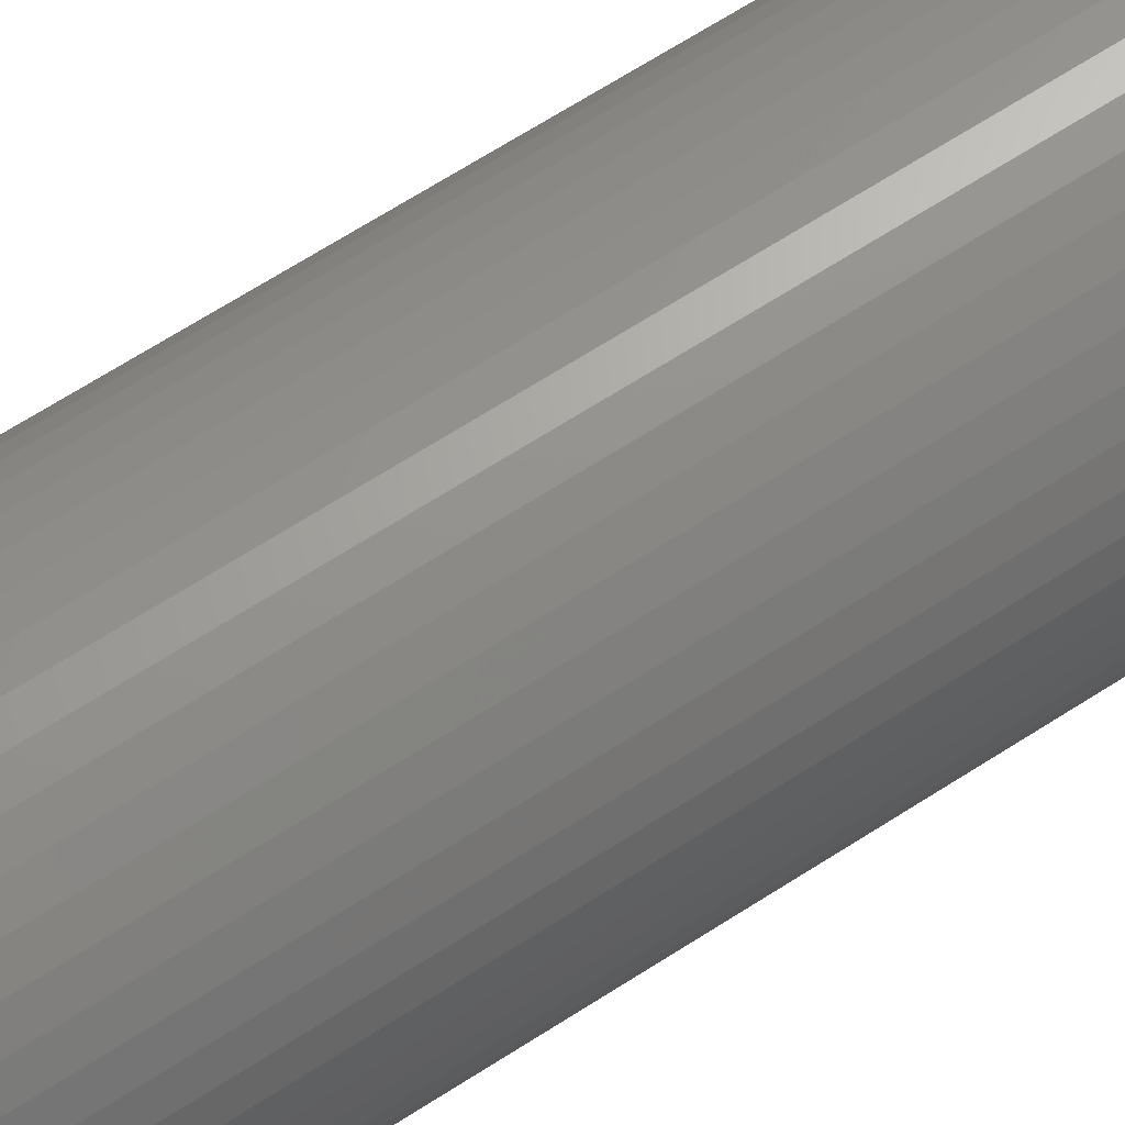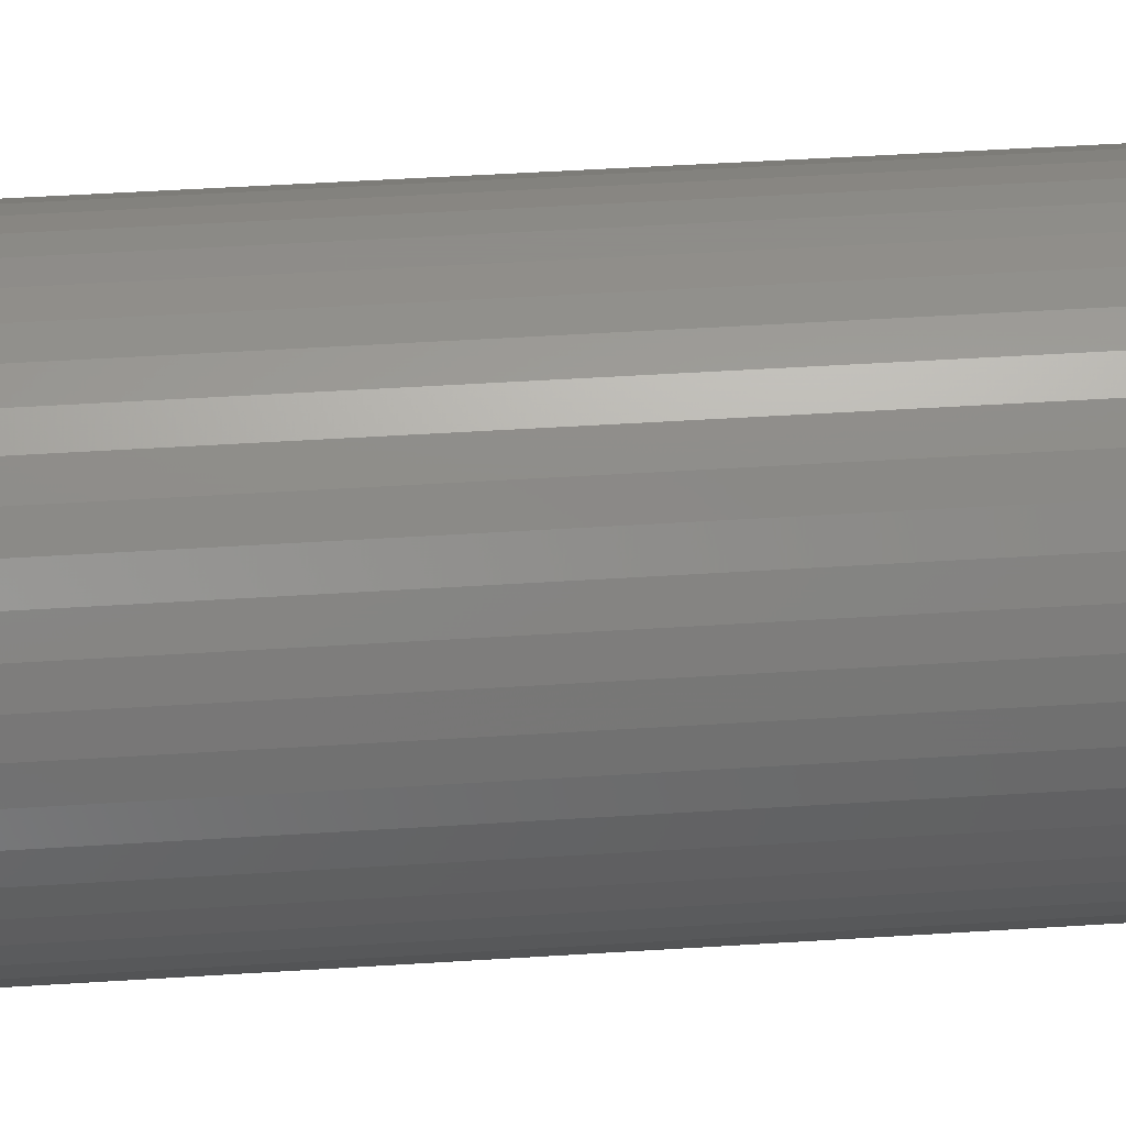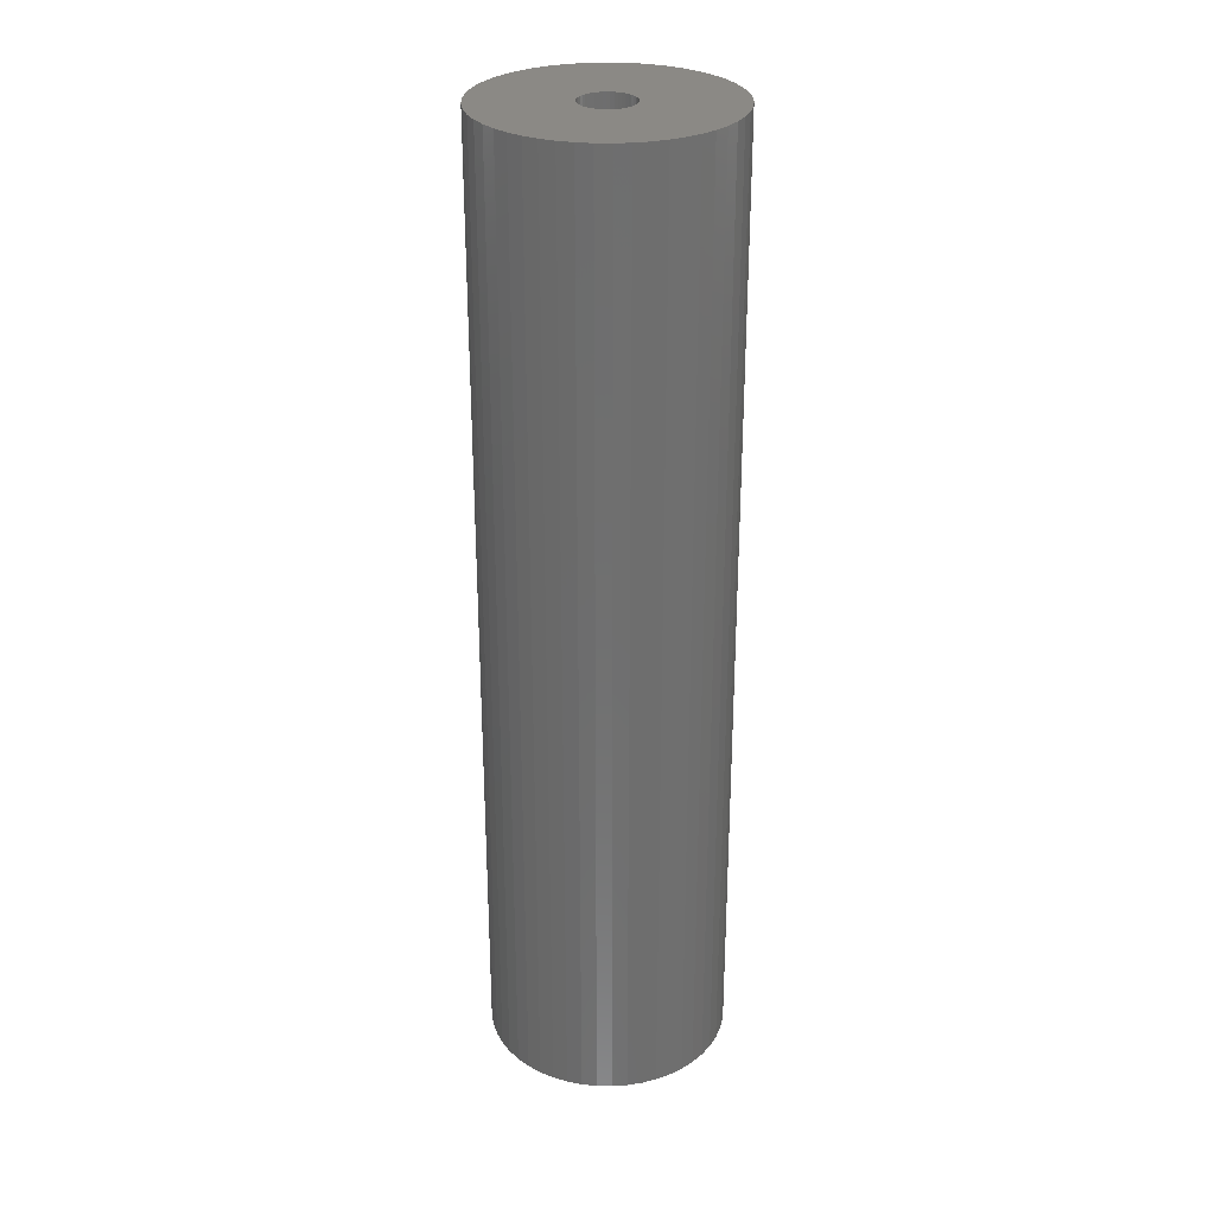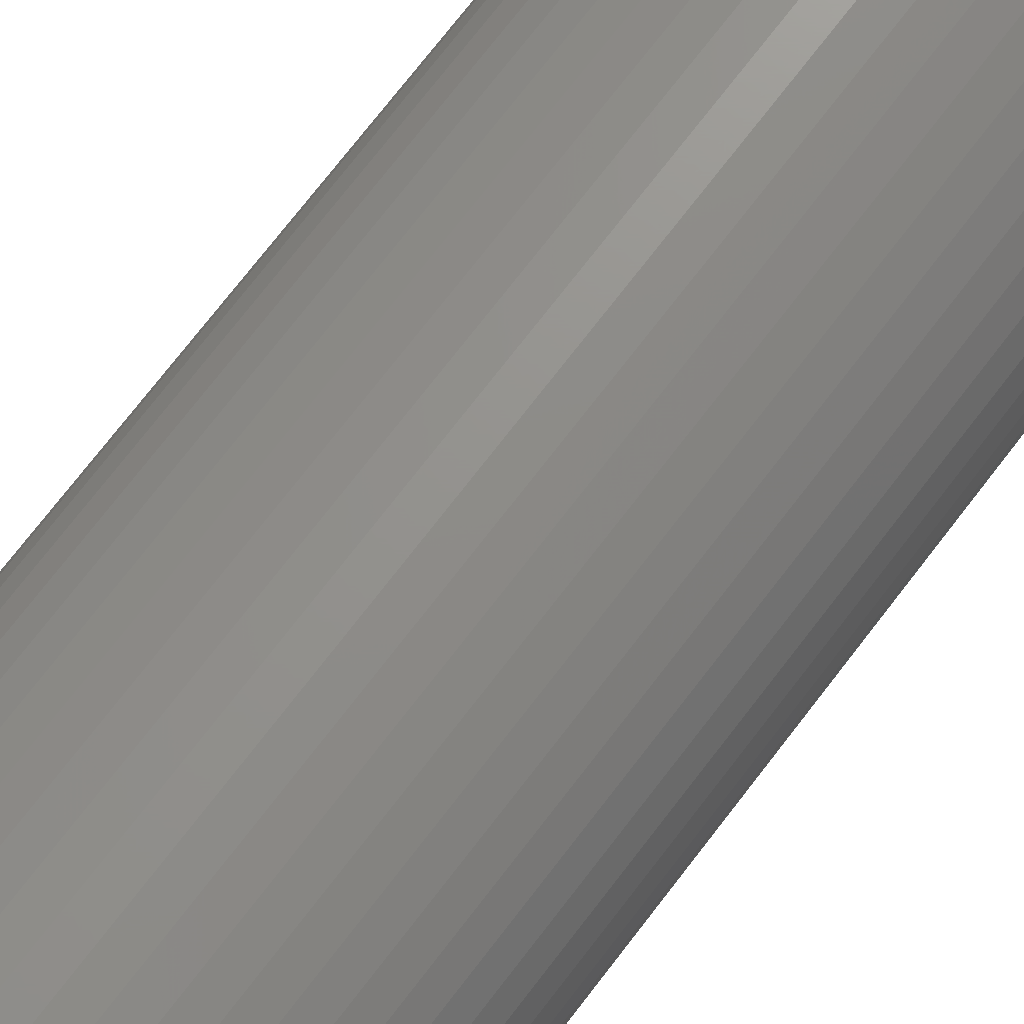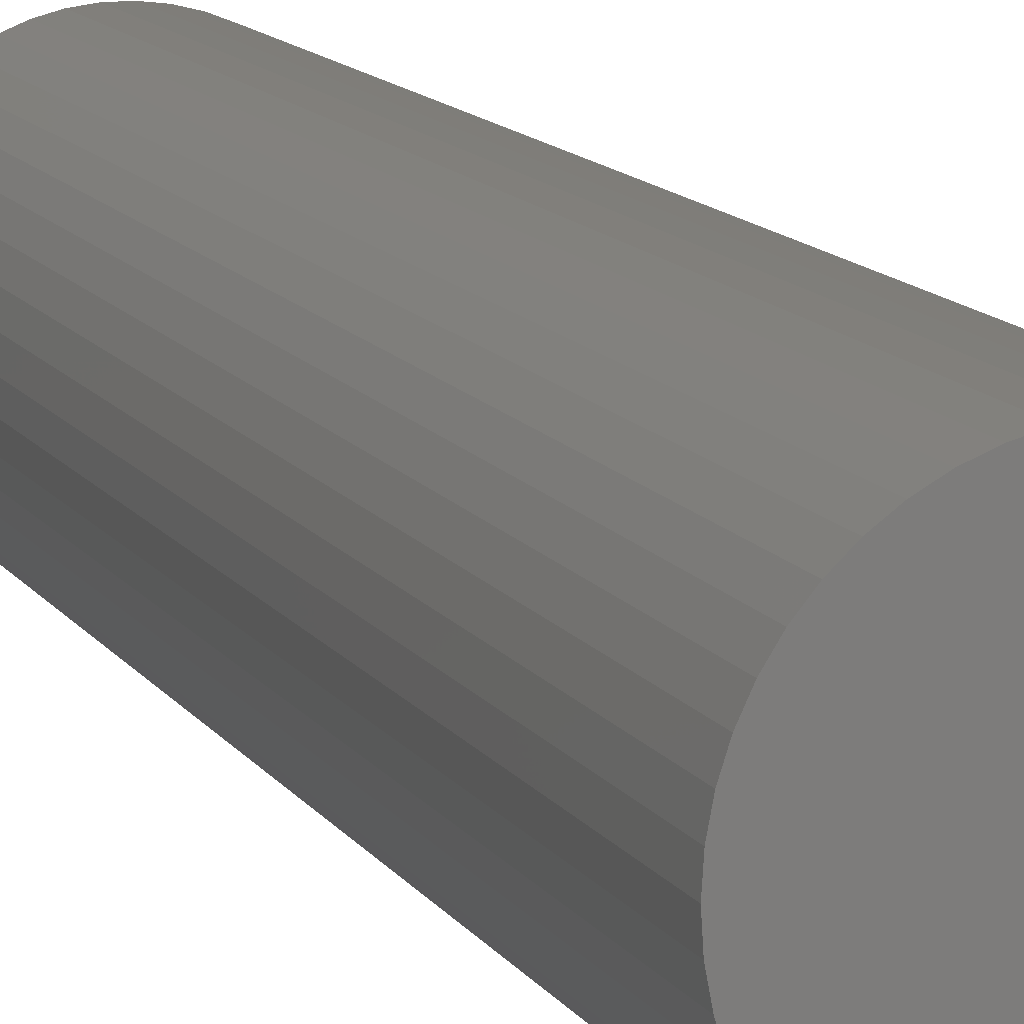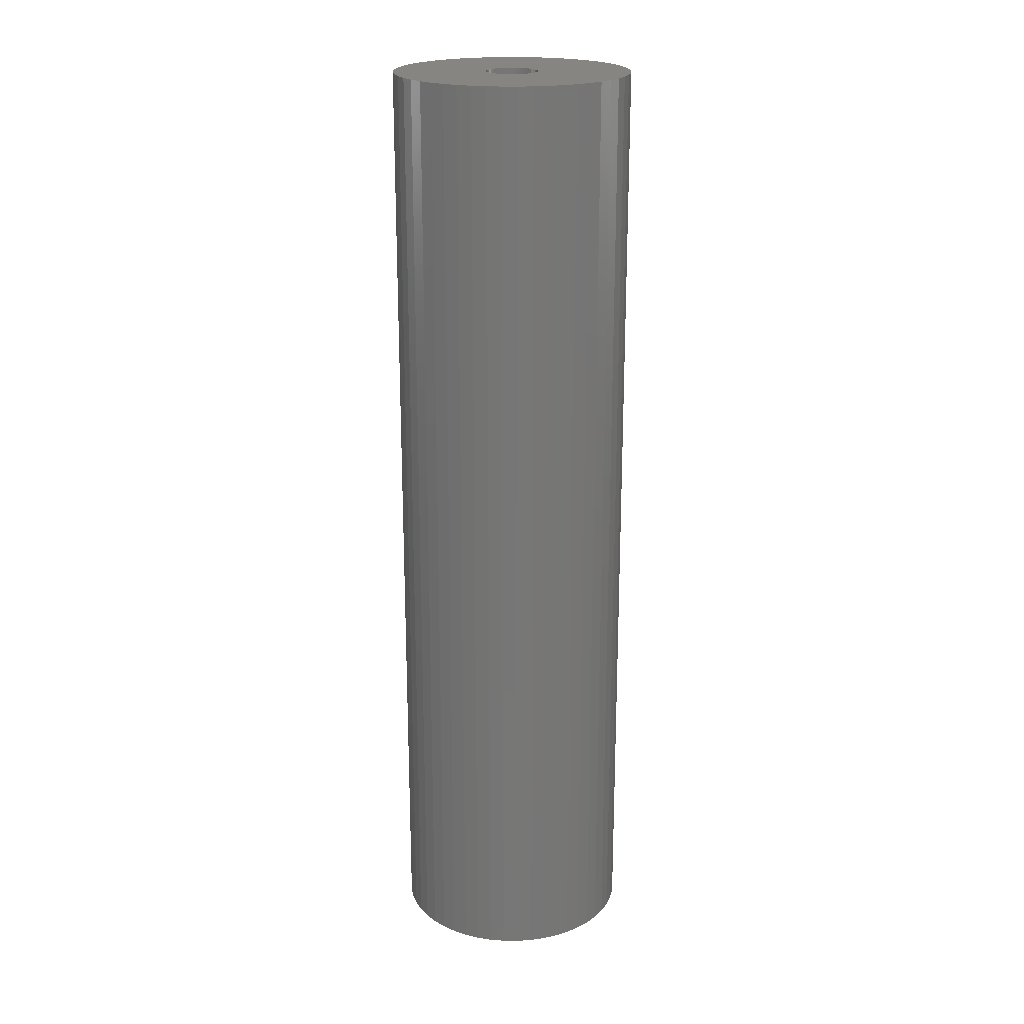
<metadata>
{"format":"stl","ext":"stl","renderer":"f3d","projection":"perspective","resolution":1024,"background":"white","views":[{"elev":66.2,"azim":57.0,"up":"+Y"},{"elev":38.4,"azim":85.1,"up":"+Y"},{"elev":29.1,"azim":59.1,"up":"+Z"},{"elev":71.3,"azim":37.2,"up":"+Y"},{"elev":11.8,"azim":-19.8,"up":"+Y"},{"elev":20.9,"azim":-92.7,"up":"+Z"}]}
</metadata>
<code>
# stl→obj: 200 verts, 400 faces
v 12.5 0 49.5
v 12.4 1.567 -49.5
v 12.4 1.567 49.5
v 12.5 0 -49.5
v -12.5 0 -49.5
v -12.4 1.567 49.5
v -12.4 1.567 -49.5
v -12.5 0 49.5
v 0.7849 12.48 -49.5
v -0.7849 12.48 49.5
v 0.7849 12.48 49.5
v -0.7849 12.48 -49.5
v -0.7849 -12.48 -49.5
v 0.7849 -12.48 49.5
v -0.7849 -12.48 49.5
v 0.7849 -12.48 -49.5
v 9.112 8.557 -49.5
v 7.968 9.631 49.5
v 9.112 8.557 49.5
v 7.968 9.631 -49.5
v -7.968 9.631 -49.5
v -9.112 8.557 49.5
v -7.968 9.631 49.5
v -9.112 8.557 -49.5
v -3.863 11.89 -49.5
v -5.322 11.31 49.5
v -3.863 11.89 49.5
v -5.322 11.31 -49.5
v 11.62 4.602 49.5
v 10.95 6.022 -49.5
v 10.95 6.022 49.5
v 11.62 4.602 -49.5
v 12.11 3.109 -49.5
v 12.11 3.109 49.5
v 10.11 7.347 -49.5
v 10.11 7.347 49.5
v 5.322 11.31 -49.5
v 3.863 11.89 49.5
v 5.322 11.31 49.5
v 3.863 11.89 -49.5
v 2.342 12.28 49.5
v 2.342 12.28 -49.5
v 6.698 10.55 -49.5
v 6.698 10.55 49.5
v -11.62 4.602 -49.5
v -10.95 6.022 49.5
v -10.95 6.022 -49.5
v -11.62 4.602 49.5
v -10.11 7.347 -49.5
v -10.11 7.347 49.5
v -12.11 3.109 -49.5
v -12.11 3.109 49.5
v -2.342 12.28 49.5
v -2.342 12.28 -49.5
v 2.342 -12.28 49.5
v 2.342 -12.28 -49.5
v 3.863 -11.89 -49.5
v 5.322 -11.31 49.5
v 3.863 -11.89 49.5
v 5.322 -11.31 -49.5
v 2.75 0 49.5
v 2.728 0.3447 49.5
v 12.4 -1.567 49.5
v 2.664 0.6839 49.5
v 2.728 -0.3447 49.5
v 2.557 1.012 49.5
v 12.11 -3.109 49.5
v 2.41 1.325 49.5
v 2.664 -0.6839 49.5
v 2.225 1.616 49.5
v 11.62 -4.602 49.5
v 2.005 1.883 49.5
v 2.557 -1.012 49.5
v 1.753 2.119 49.5
v 10.95 -6.022 49.5
v 1.474 2.322 49.5
v 2.41 -1.325 49.5
v 1.171 2.488 49.5
v 10.11 -7.347 49.5
v 2.225 -1.616 49.5
v 0.8498 2.615 49.5
v 0.5153 2.701 49.5
v 0.1727 2.745 49.5
v -0.1727 2.745 49.5
v -0.5153 2.701 49.5
v -0.8498 2.615 49.5
v -1.171 2.488 49.5
v -1.474 2.322 49.5
v -6.698 10.55 49.5
v -1.753 2.119 49.5
v -2.005 1.883 49.5
v -2.225 1.616 49.5
v 9.112 -8.557 49.5
v 2.005 -1.883 49.5
v 7.968 -9.631 49.5
v 1.753 -2.119 49.5
v 6.698 -10.55 49.5
v 1.474 -2.322 49.5
v 1.171 -2.488 49.5
v 0.8498 -2.615 49.5
v 0.5153 -2.701 49.5
v 0.1727 -2.745 49.5
v -0.1727 -2.745 49.5
v -0.5153 -2.701 49.5
v -2.342 -12.28 49.5
v -0.8498 -2.615 49.5
v -3.863 -11.89 49.5
v -1.171 -2.488 49.5
v -5.322 -11.31 49.5
v -1.474 -2.322 49.5
v -6.698 -10.55 49.5
v -1.753 -2.119 49.5
v -7.968 -9.631 49.5
v -2.005 -1.883 49.5
v -9.112 -8.557 49.5
v -2.225 -1.616 49.5
v -10.11 -7.347 49.5
v -2.41 -1.325 49.5
v -10.95 -6.022 49.5
v -2.557 -1.012 49.5
v -11.62 -4.602 49.5
v -2.664 -0.6839 49.5
v -12.11 -3.109 49.5
v -2.728 -0.3447 49.5
v -12.4 -1.567 49.5
v -2.75 0 49.5
v -2.41 1.325 49.5
v -2.557 1.012 49.5
v -2.664 0.6839 49.5
v -2.728 0.3447 49.5
v -6.698 10.55 -49.5
v 12.4 -1.567 -49.5
v 6.698 -10.55 -49.5
v 7.968 -9.631 -49.5
v 9.112 -8.557 -49.5
v 12.11 -3.109 -49.5
v -10.95 -6.022 -49.5
v -11.62 -4.602 -49.5
v 2.75 0 -49.5
v 2.728 -0.3447 -49.5
v 2.664 -0.6839 -49.5
v 11.62 -4.602 -49.5
v 2.728 0.3447 -49.5
v 2.557 -1.012 -49.5
v 10.95 -6.022 -49.5
v 2.41 -1.325 -49.5
v 10.11 -7.347 -49.5
v 2.664 0.6839 -49.5
v 2.225 -1.616 -49.5
v 2.005 -1.883 -49.5
v 2.557 1.012 -49.5
v 1.753 -2.119 -49.5
v 1.474 -2.322 -49.5
v 2.41 1.325 -49.5
v 1.171 -2.488 -49.5
v 2.225 1.616 -49.5
v 0.8498 -2.615 -49.5
v 0.5153 -2.701 -49.5
v 0.1727 -2.745 -49.5
v -0.1727 -2.745 -49.5
v -0.5153 -2.701 -49.5
v -2.342 -12.28 -49.5
v -0.8498 -2.615 -49.5
v -3.863 -11.89 -49.5
v -1.171 -2.488 -49.5
v -5.322 -11.31 -49.5
v -1.474 -2.322 -49.5
v -6.698 -10.55 -49.5
v -1.753 -2.119 -49.5
v -7.968 -9.631 -49.5
v -2.005 -1.883 -49.5
v -9.112 -8.557 -49.5
v -2.225 -1.616 -49.5
v -10.11 -7.347 -49.5
v 2.005 1.883 -49.5
v 1.753 2.119 -49.5
v 1.474 2.322 -49.5
v 1.171 2.488 -49.5
v 0.8498 2.615 -49.5
v 0.5153 2.701 -49.5
v 0.1727 2.745 -49.5
v -0.1727 2.745 -49.5
v -0.5153 2.701 -49.5
v -0.8498 2.615 -49.5
v -1.171 2.488 -49.5
v -1.474 2.322 -49.5
v -1.753 2.119 -49.5
v -2.005 1.883 -49.5
v -2.225 1.616 -49.5
v -2.41 1.325 -49.5
v -2.557 1.012 -49.5
v -2.664 0.6839 -49.5
v -2.728 0.3447 -49.5
v -2.75 0 -49.5
v -2.41 -1.325 -49.5
v -2.557 -1.012 -49.5
v -2.664 -0.6839 -49.5
v -12.11 -3.109 -49.5
v -2.728 -0.3447 -49.5
v -12.4 -1.567 -49.5
f 1 2 3
f 2 1 4
f 5 6 7
f 6 5 8
f 9 10 11
f 10 9 12
f 13 14 15
f 14 13 16
f 17 18 19
f 18 17 20
f 21 22 23
f 22 21 24
f 25 26 27
f 26 25 28
f 29 30 31
f 30 29 32
f 3 33 34
f 33 3 2
f 31 35 36
f 35 31 30
f 37 38 39
f 38 37 40
f 40 41 38
f 41 40 42
f 43 39 44
f 39 43 37
f 45 46 47
f 46 45 48
f 49 22 24
f 22 49 50
f 51 48 45
f 48 51 52
f 12 53 10
f 53 12 54
f 16 55 14
f 55 16 56
f 57 58 59
f 58 57 60
f 34 32 29
f 32 34 33
f 36 17 19
f 17 36 35
f 42 11 41
f 11 42 9
f 20 44 18
f 44 20 43
f 47 50 49
f 50 47 46
f 7 52 51
f 52 7 6
f 61 1 3
f 62 3 34
f 1 61 63
f 64 34 29
f 65 63 61
f 66 29 31
f 63 65 67
f 68 31 36
f 69 67 65
f 70 36 19
f 67 69 71
f 72 19 18
f 73 71 69
f 74 18 44
f 71 73 75
f 76 44 39
f 77 75 73
f 78 39 38
f 75 77 79
f 80 79 77
f 3 62 61
f 34 64 62
f 29 66 64
f 31 68 66
f 81 38 41
f 36 70 68
f 19 72 70
f 18 74 72
f 44 76 74
f 39 78 76
f 38 81 78
f 82 41 11
f 41 82 81
f 11 83 82
f 11 84 83
f 10 84 11
f 84 10 85
f 53 85 10
f 85 53 86
f 27 86 53
f 86 27 87
f 26 87 27
f 87 26 88
f 89 88 26
f 88 89 90
f 23 90 89
f 90 23 91
f 22 91 23
f 91 22 92
f 50 92 22
f 79 80 93
f 94 93 80
f 93 94 95
f 96 95 94
f 95 96 97
f 98 97 96
f 97 98 58
f 99 58 98
f 58 99 59
f 100 59 99
f 59 100 55
f 101 55 100
f 55 101 14
f 102 14 101
f 103 14 102
f 15 103 104
f 103 15 14
f 105 104 106
f 107 106 108
f 109 108 110
f 111 110 112
f 113 112 114
f 115 114 116
f 104 105 15
f 117 116 118
f 119 118 120
f 121 120 122
f 123 122 124
f 125 124 126
f 92 50 127
f 106 107 105
f 46 127 50
f 108 109 107
f 127 46 128
f 110 111 109
f 48 128 46
f 112 113 111
f 128 48 129
f 114 115 113
f 52 129 48
f 116 117 115
f 129 52 130
f 118 119 117
f 6 130 52
f 120 121 119
f 130 6 126
f 122 123 121
f 8 126 6
f 124 125 123
f 126 8 125
f 28 89 26
f 89 28 131
f 131 23 89
f 23 131 21
f 54 27 53
f 27 54 25
f 63 4 1
f 4 63 132
f 60 97 58
f 97 60 133
f 134 93 95
f 93 134 135
f 67 132 63
f 132 67 136
f 137 121 138
f 121 137 119
f 139 4 132
f 140 132 136
f 4 139 2
f 141 136 142
f 143 2 139
f 144 142 145
f 2 143 33
f 146 145 147
f 148 33 143
f 149 147 135
f 33 148 32
f 150 135 134
f 151 32 148
f 152 134 133
f 32 151 30
f 153 133 60
f 154 30 151
f 155 60 57
f 30 154 35
f 156 35 154
f 132 140 139
f 136 141 140
f 142 144 141
f 145 146 144
f 157 57 56
f 147 149 146
f 135 150 149
f 134 152 150
f 133 153 152
f 60 155 153
f 57 157 155
f 158 56 16
f 56 158 157
f 16 159 158
f 16 160 159
f 13 160 16
f 160 13 161
f 162 161 13
f 161 162 163
f 164 163 162
f 163 164 165
f 166 165 164
f 165 166 167
f 168 167 166
f 167 168 169
f 170 169 168
f 169 170 171
f 172 171 170
f 171 172 173
f 174 173 172
f 35 156 17
f 175 17 156
f 17 175 20
f 176 20 175
f 20 176 43
f 177 43 176
f 43 177 37
f 178 37 177
f 37 178 40
f 179 40 178
f 40 179 42
f 180 42 179
f 42 180 9
f 181 9 180
f 182 9 181
f 12 182 183
f 182 12 9
f 54 183 184
f 25 184 185
f 28 185 186
f 131 186 187
f 21 187 188
f 24 188 189
f 183 54 12
f 49 189 190
f 47 190 191
f 45 191 192
f 51 192 193
f 7 193 194
f 173 174 195
f 184 25 54
f 137 195 174
f 185 28 25
f 195 137 196
f 186 131 28
f 138 196 137
f 187 21 131
f 196 138 197
f 188 24 21
f 198 197 138
f 189 49 24
f 197 198 199
f 190 47 49
f 200 199 198
f 191 45 47
f 199 200 194
f 192 51 45
f 5 194 200
f 193 7 51
f 194 5 7
f 93 147 79
f 147 93 135
f 75 142 71
f 142 75 145
f 138 123 198
f 123 138 121
f 56 59 55
f 59 56 57
f 79 145 75
f 145 79 147
f 133 95 97
f 95 133 134
f 71 136 67
f 136 71 142
f 162 15 105
f 15 162 13
f 166 107 109
f 107 166 164
f 164 105 107
f 105 164 162
f 172 117 174
f 117 172 115
f 172 113 115
f 113 172 170
f 198 125 200
f 125 198 123
f 200 8 5
f 8 200 125
f 174 119 137
f 119 174 117
f 168 109 111
f 109 168 166
f 170 111 113
f 111 170 168
f 139 62 143
f 62 139 61
f 126 193 130
f 193 126 194
f 182 83 84
f 83 182 181
f 159 103 102
f 103 159 160
f 176 72 74
f 72 176 175
f 188 90 91
f 90 188 187
f 185 86 87
f 86 185 184
f 146 73 144
f 73 146 77
f 151 68 154
f 68 151 66
f 179 78 81
f 78 179 178
f 177 74 76
f 74 177 176
f 128 190 127
f 190 128 191
f 92 188 91
f 188 92 189
f 186 87 88
f 87 186 185
f 184 85 86
f 85 184 183
f 141 65 140
f 65 141 69
f 158 102 101
f 102 158 159
f 148 66 151
f 66 148 64
f 143 64 148
f 64 143 62
f 156 72 175
f 72 156 70
f 154 70 156
f 70 154 68
f 180 81 82
f 81 180 179
f 181 82 83
f 82 181 180
f 178 76 78
f 76 178 177
f 127 189 92
f 189 127 190
f 129 191 128
f 191 129 192
f 130 192 129
f 192 130 193
f 187 88 90
f 88 187 186
f 183 84 85
f 84 183 182
f 140 61 139
f 61 140 65
f 150 80 149
f 80 150 94
f 118 196 120
f 196 118 195
f 114 173 116
f 173 114 171
f 124 194 126
f 194 124 199
f 153 99 98
f 99 153 155
f 144 69 141
f 69 144 73
f 149 77 146
f 77 149 80
f 122 199 124
f 199 122 197
f 120 197 122
f 197 120 196
f 152 98 96
f 98 152 153
f 155 100 99
f 100 155 157
f 157 101 100
f 101 157 158
f 161 106 104
f 106 161 163
f 116 195 118
f 195 116 173
f 150 96 94
f 96 150 152
f 169 114 112
f 114 169 171
f 165 110 108
f 110 165 167
f 160 104 103
f 104 160 161
f 167 112 110
f 112 167 169
f 163 108 106
f 108 163 165

</code>
